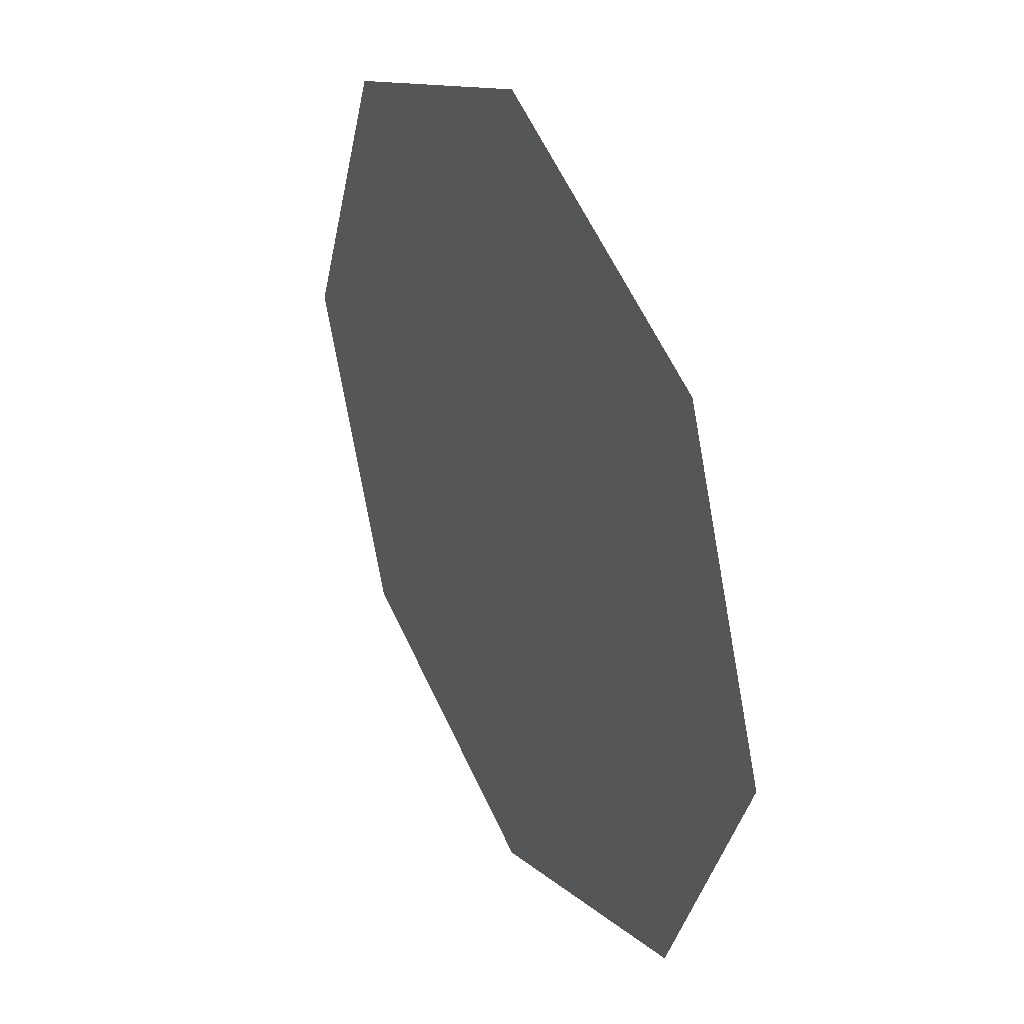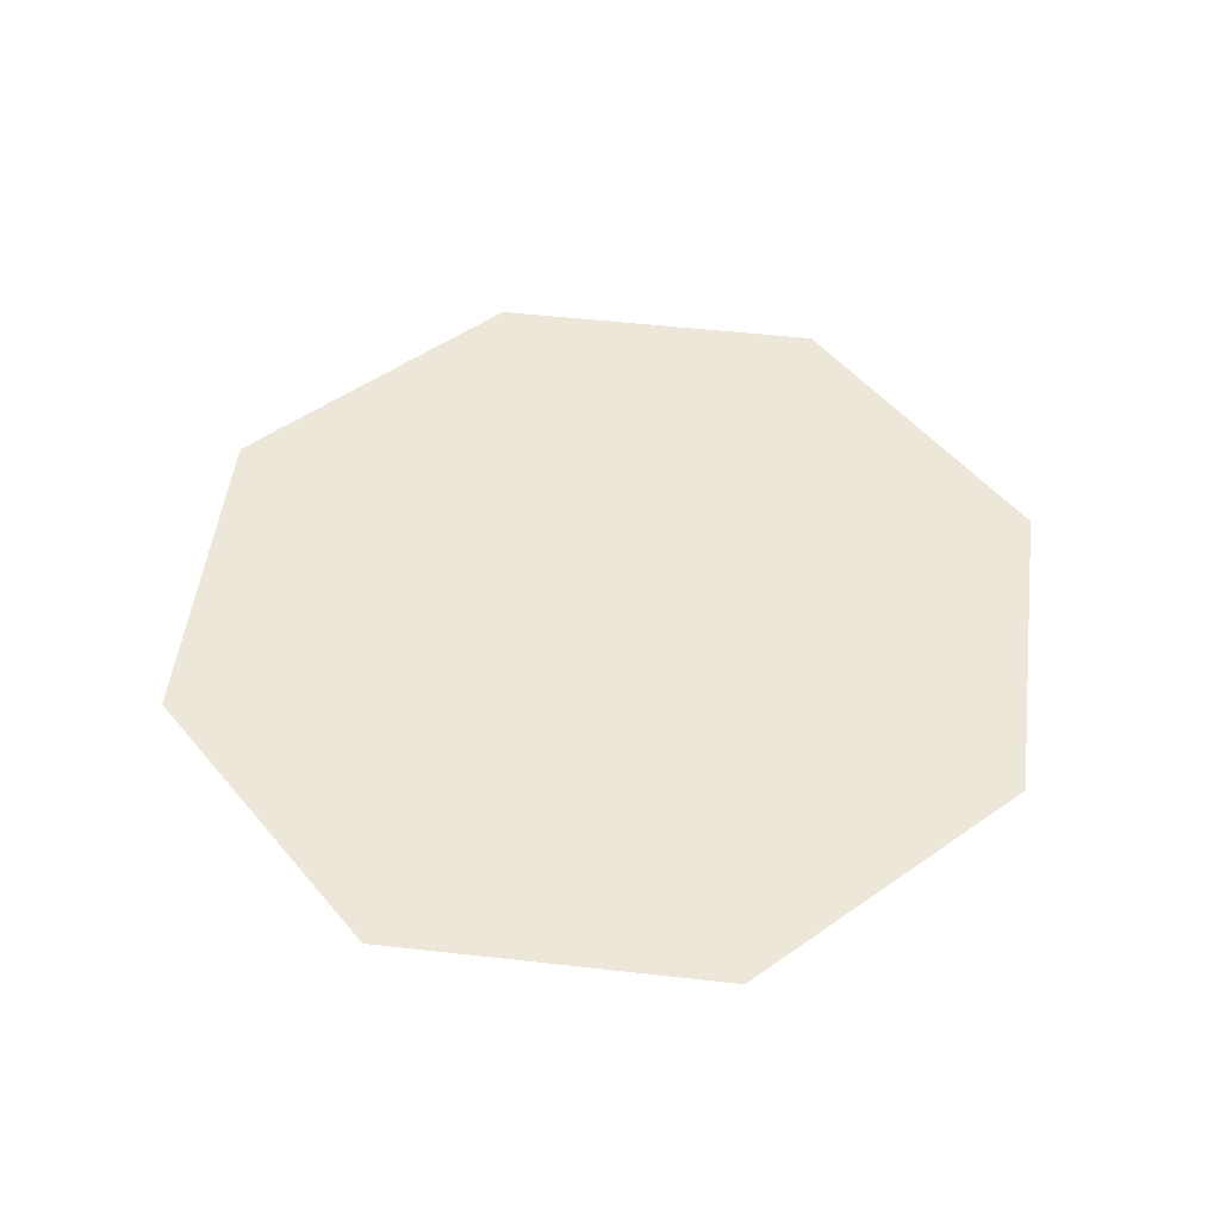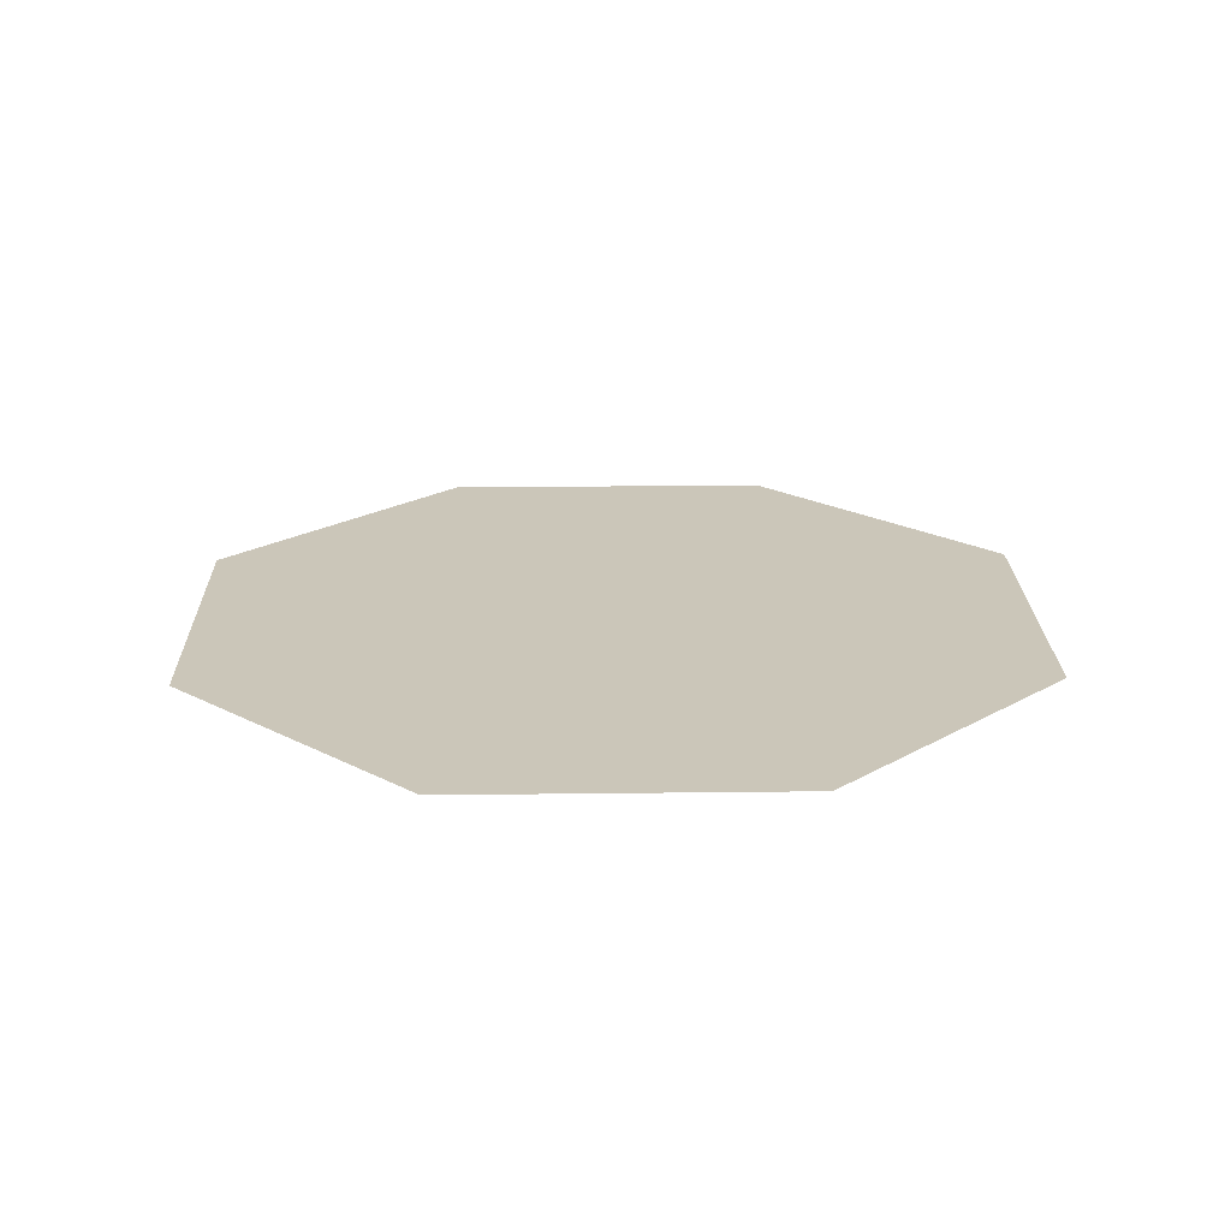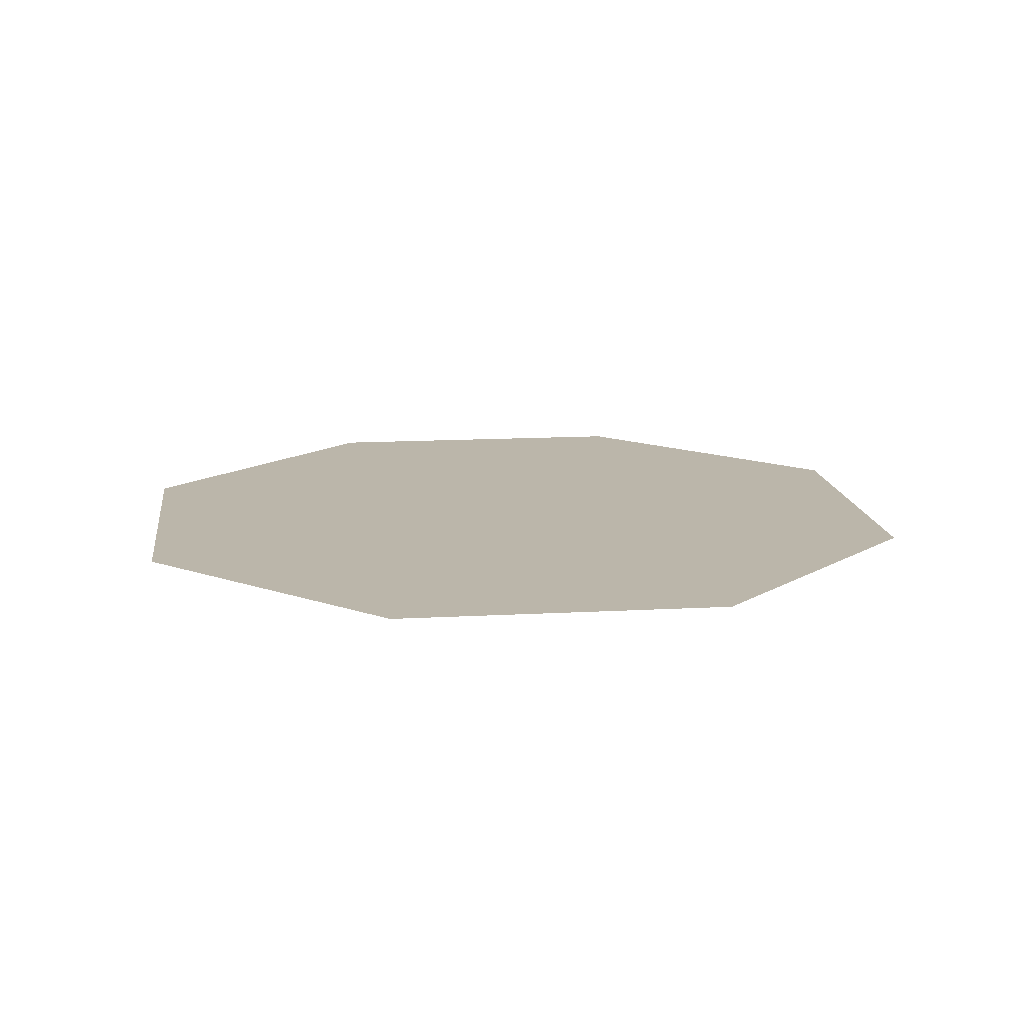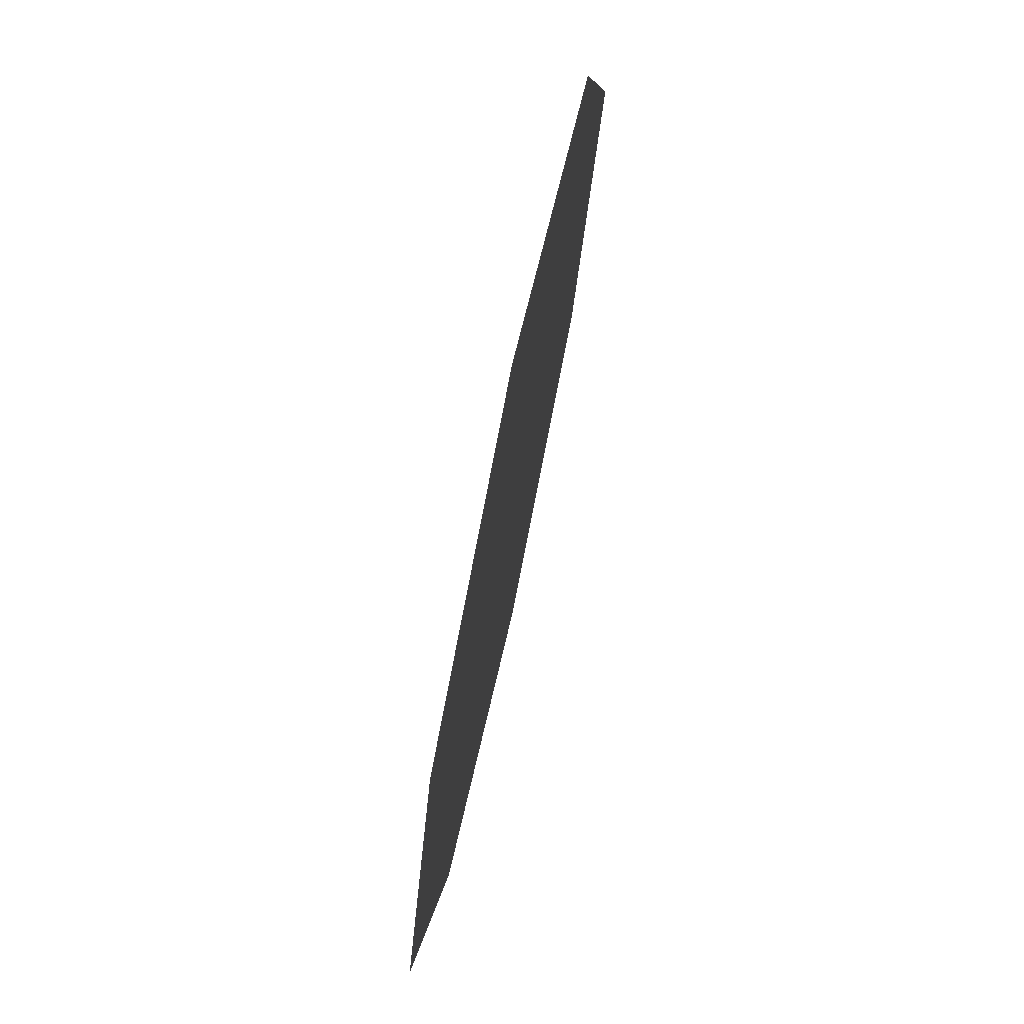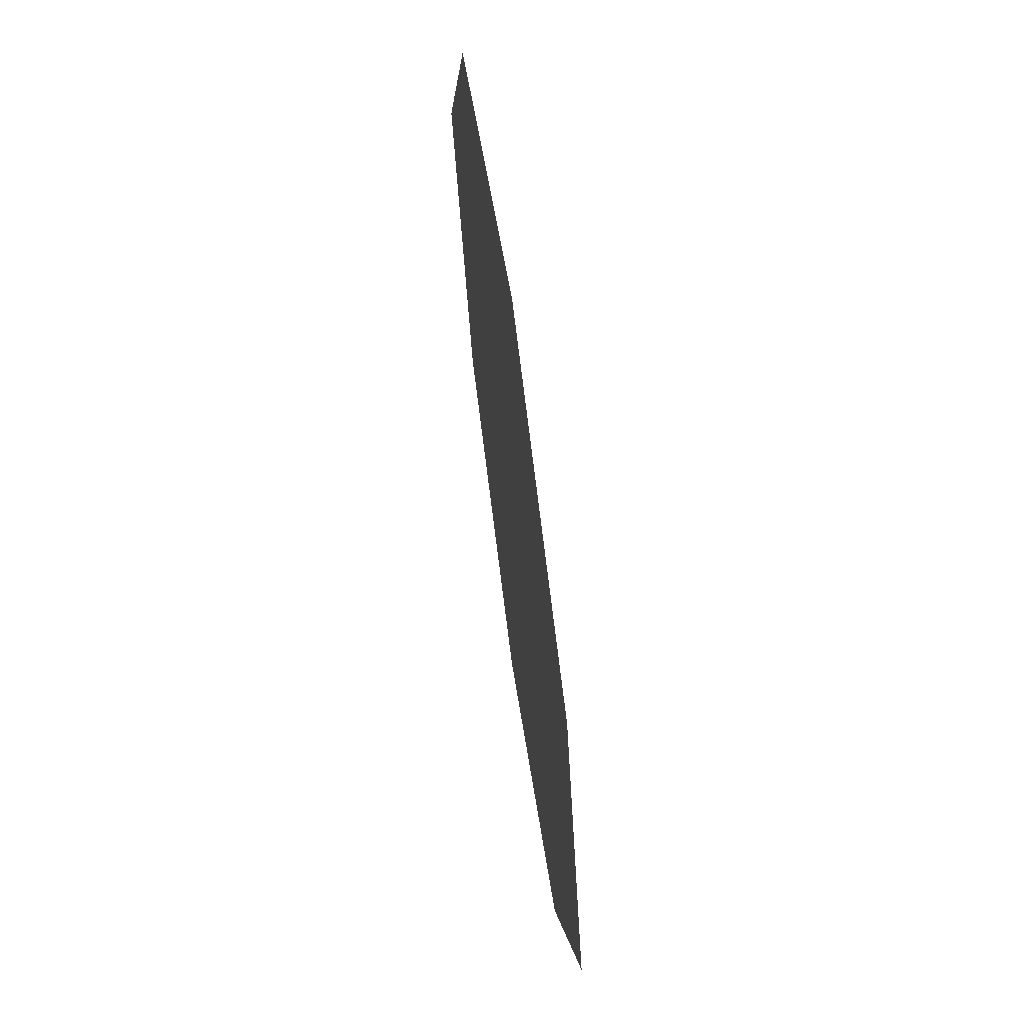
<metadata>
{"format":"obj","ext":"obj","renderer":"f3d","projection":"perspective","resolution":1024,"background":"white","views":[{"elev":35.9,"azim":62.9,"up":"+Z"},{"elev":49.9,"azim":-105.4,"up":"+Y"},{"elev":20.9,"azim":-68.8,"up":"+Y"},{"elev":14.1,"azim":-74.5,"up":"+Y"},{"elev":74.9,"azim":102.1,"up":"+Z"},{"elev":67.6,"azim":-98.0,"up":"+Z"}]}
</metadata>
<code>
o Cylinder.002
v 0 0 -100
v 70.71 0 -70.71
v 100 0 4e-06
v 70.71 0 70.71
v -9e-06 0 100
v -70.71 0 70.71
v -100 0 -1e-06
v -70.71 0 -70.71
g Cylinder.002_Cylinder.002_None
f 1 7 6
f 3 2 1
f 5 4 3
f 3 6 5
f 1 8 7
f 6 3 1

</code>
